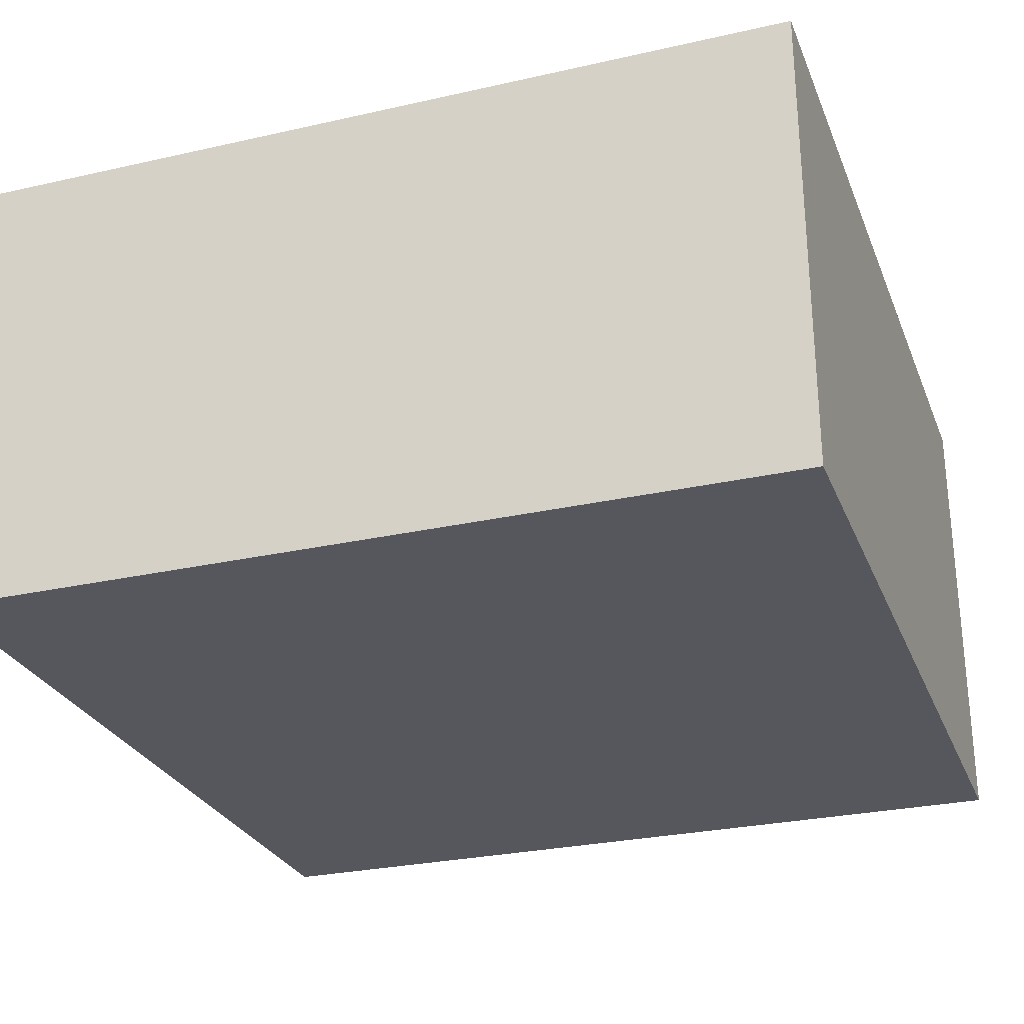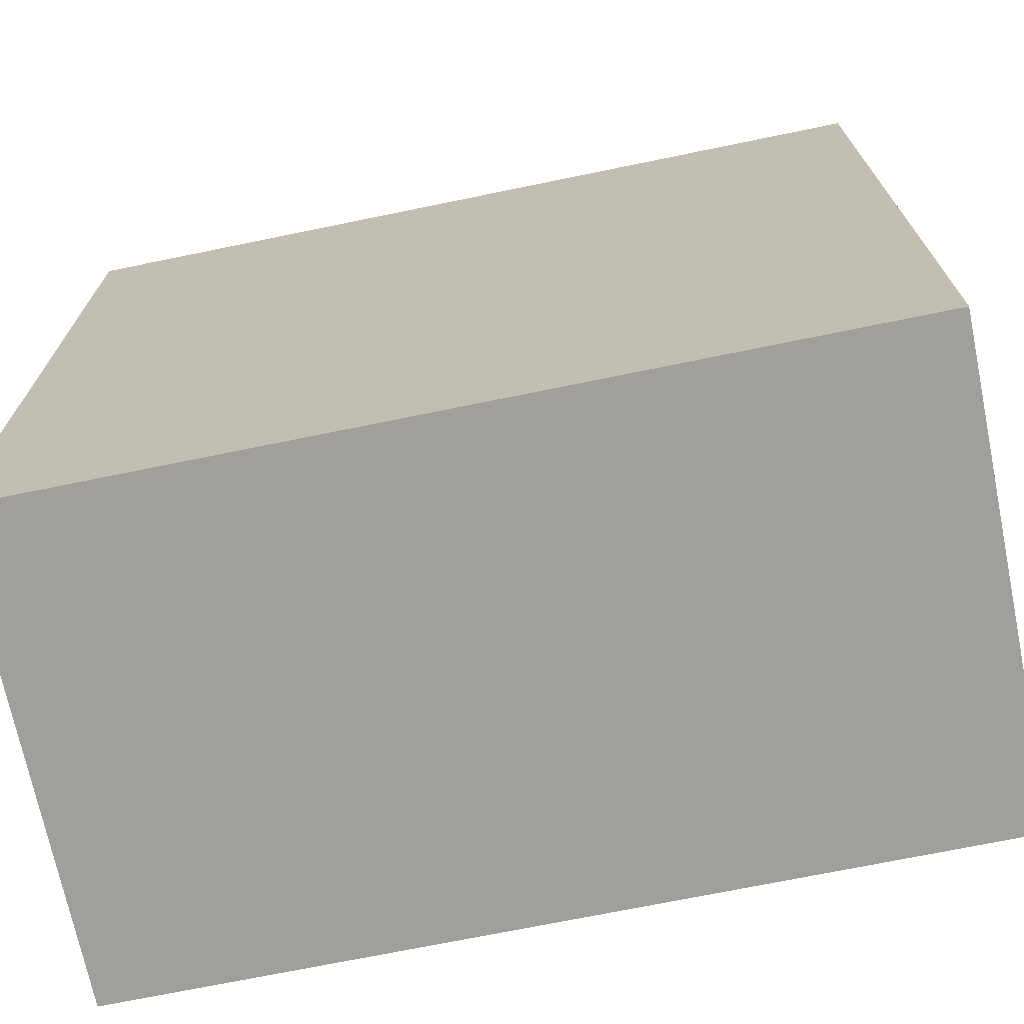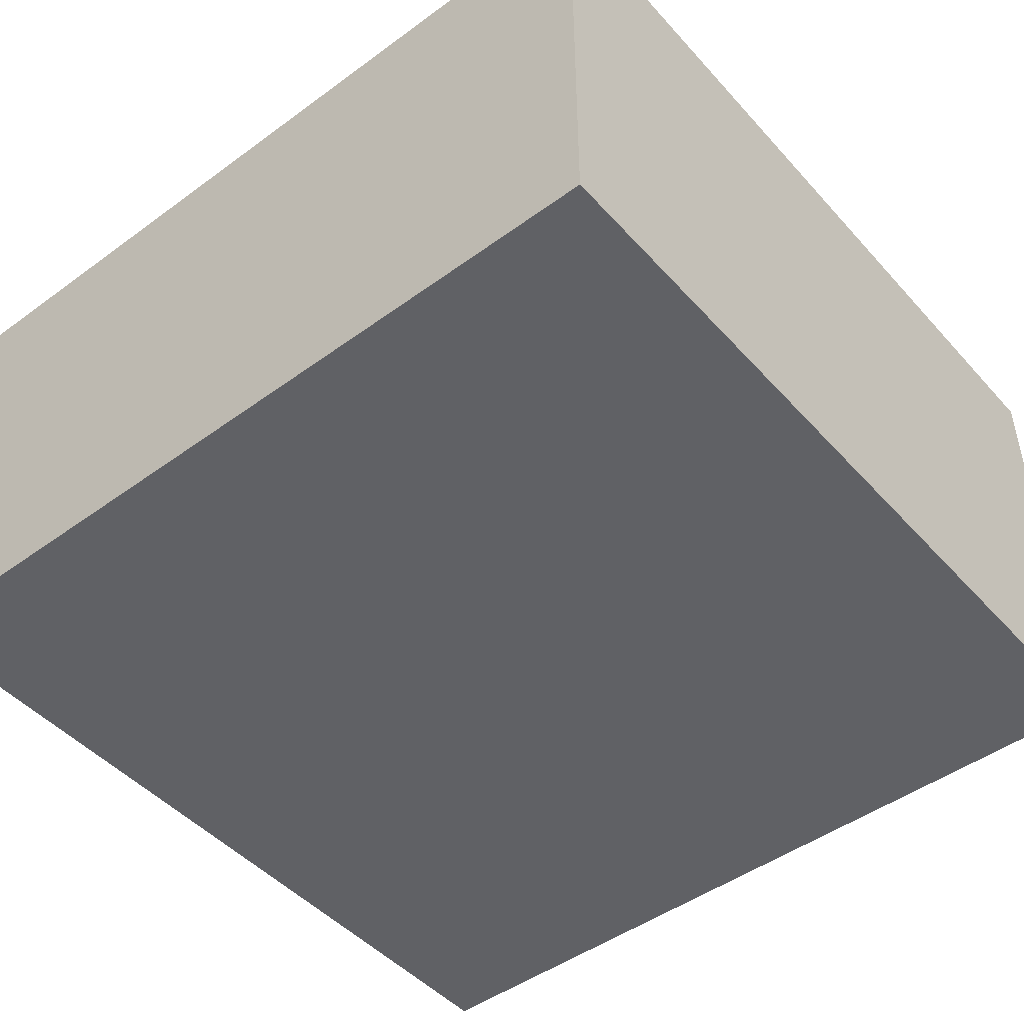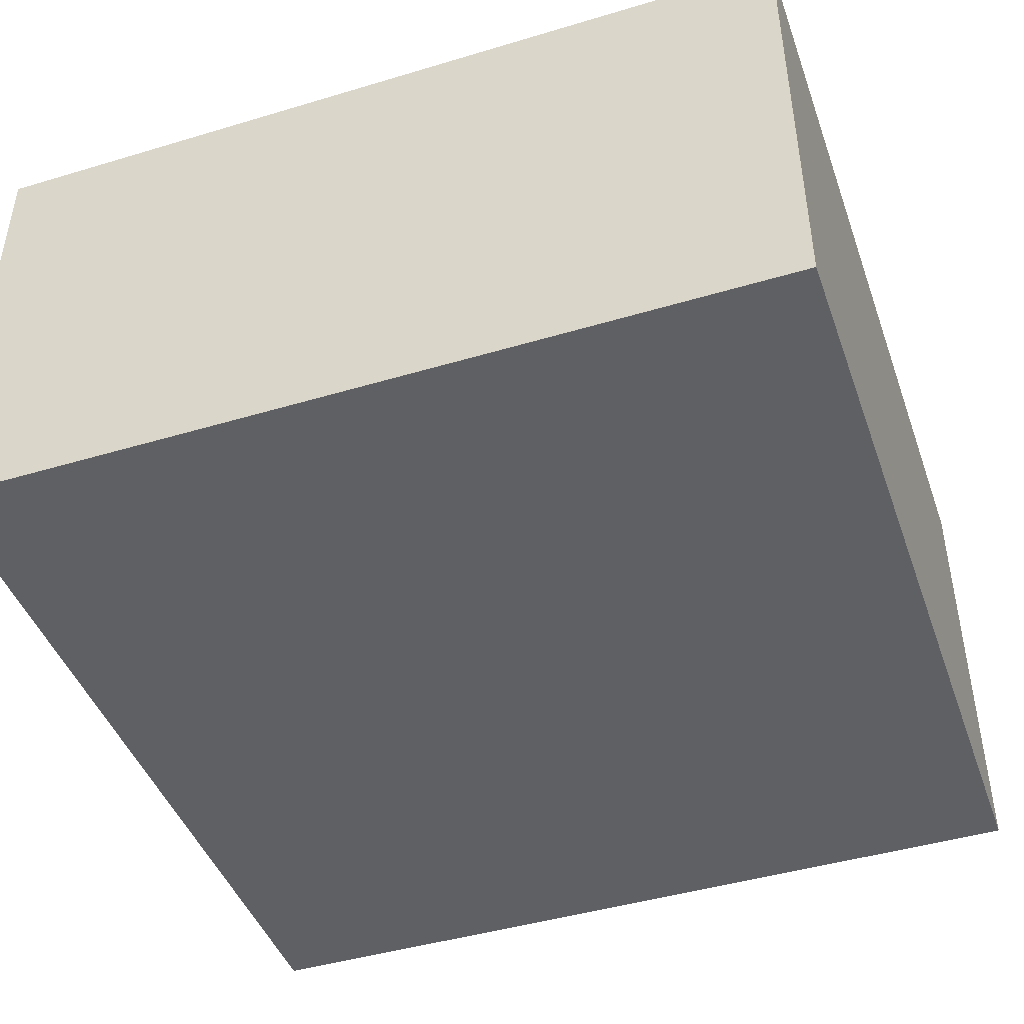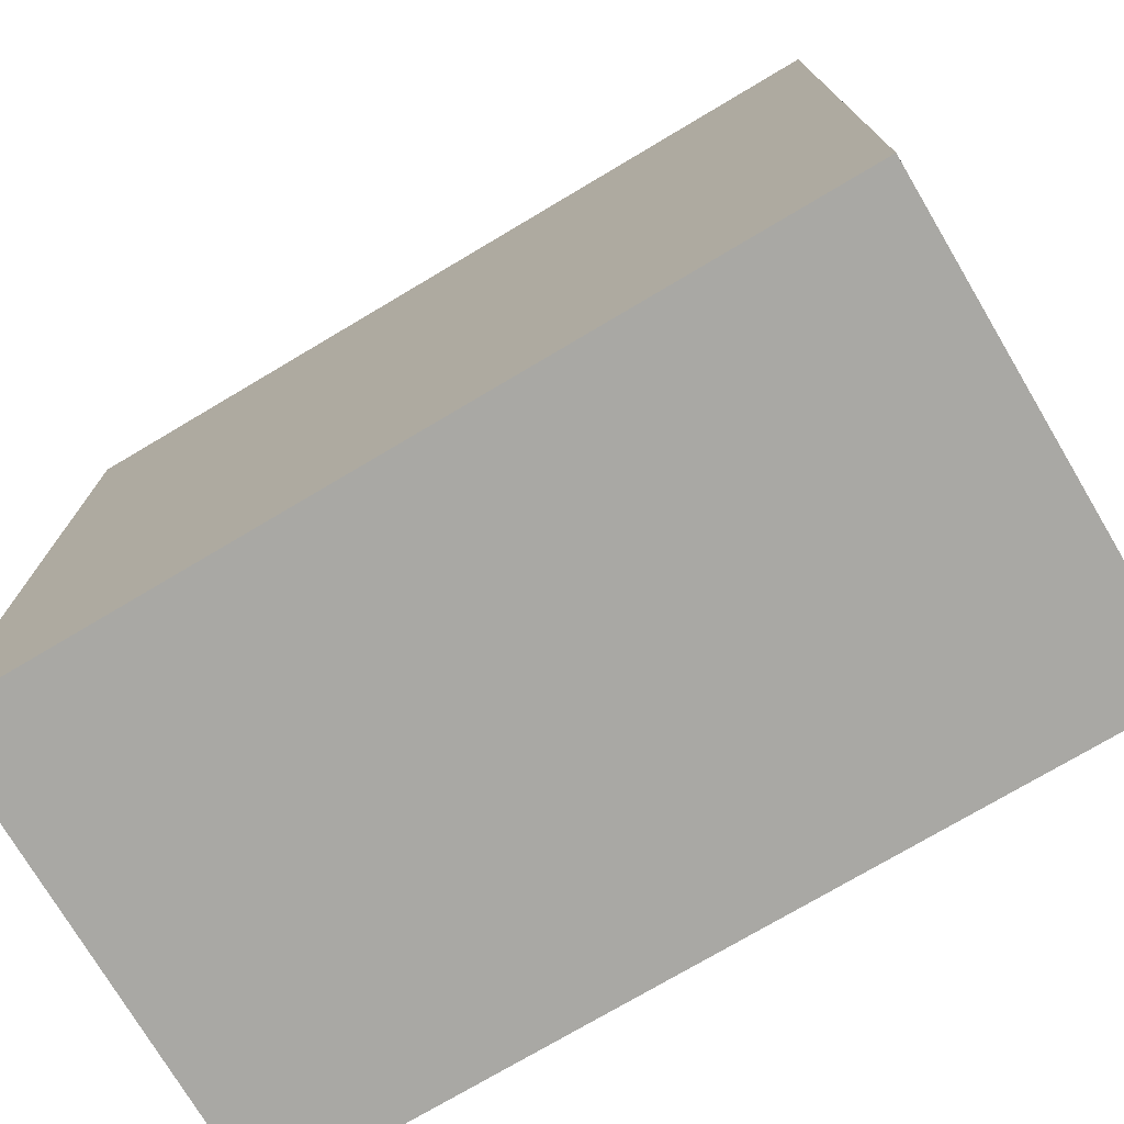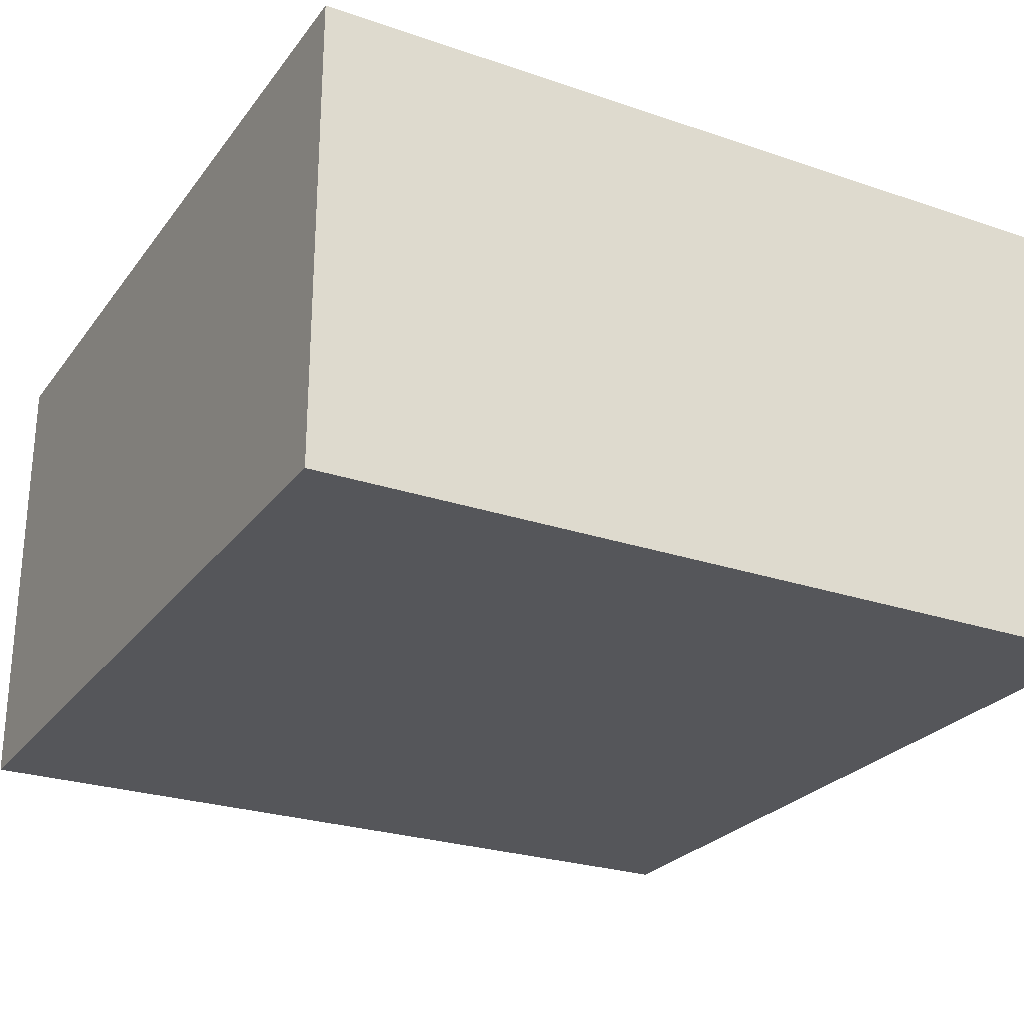
<metadata>
{"format":"obj","ext":"obj","renderer":"f3d","projection":"perspective","resolution":1024,"background":"white","views":[{"elev":-27.6,"azim":-70.9,"up":"+Z"},{"elev":-71.2,"azim":-168.4,"up":"+Y"},{"elev":-47.3,"azim":129.5,"up":"+Z"},{"elev":-44.7,"azim":109.2,"up":"+Z"},{"elev":-75.0,"azim":-149.3,"up":"+Y"},{"elev":-25.9,"azim":151.6,"up":"+Z"}]}
</metadata>
<code>
v -8 0 1
v -8 0 -8
v -8 16 1
v -8 16 -8
v -6 12 -0
v -6 12 -1
v -6 13 -0
v -6 13 -1
v -6 14 -0
v -6 14 -1
v 0 5 -0
v 0 5 -1
v 0 6 -0
v 0 6 -1
v 0 7 -0
v 0 7 -1
v 3 4 -0
v 3 4 -1
v 3 5 -0
v 3 5 -1
v 3 7 -0
v 3 7 -1
v 3 12 -0
v 3 12 -1
v 7 1 1
v 7 1 -1
v 7 12 -0
v 7 12 -1
v 7 13 -0
v 7 14 -0
v 7 14 -1
v 7 15 1
v 7 15 -1
v -7 1 1
v -7 1 -1
v -7 15 1
v -7 15 -1
v 5 4 -0
v 5 4 -1
v 5 7 -0
v 5 7 -1
v 5 12 -0
v 5 12 -1
v 8 0 1
v 8 0 -8
v 8 12 -0
v 8 12 -1
v 8 13 -0
v 8 13 -1
v 8 14 -0
v 8 14 -1
v 8 16 1
v 8 16 -8
v -8 0 1
v -8 16 1
v -7 1 1
v -7 15 1
v 7 1 1
v 7 15 1
v 8 0 1
v 8 16 1
v -6 12 -0
v -6 13 -0
v -6 14 -0
v 0 5 -0
v 0 6 -0
v 0 7 -0
v 3 4 -0
v 3 5 -0
v 3 7 -0
v 3 12 -0
v 4 4 -0
v 4 6 -0
v 4 7 -0
v 4 13 -0
v 5 4 -0
v 5 7 -0
v 5 12 -0
v 5 13 -0
v 7 12 -0
v 7 13 -0
v 7 14 -0
v -7 1 -1
v -7 15 -1
v -6 12 -1
v -6 13 -1
v -6 14 -1
v 0 5 -1
v 0 6 -1
v 0 7 -1
v 3 4 -1
v 3 5 -1
v 3 7 -1
v 3 12 -1
v 4 4 -1
v 5 4 -1
v 5 7 -1
v 5 12 -1
v 7 1 -1
v 7 12 -1
v 7 14 -1
v 7 15 -1
v -8 0 -8
v -8 16 -8
v 8 0 -8
v 8 16 -8
v -8 0 1
v 8 0 1
v -8 0 -8
v 8 0 -8
v 3 4 -0
v 4 4 -0
v 5 4 -0
v 3 4 -1
v 4 4 -1
v 5 4 -1
v 0 5 -0
v 3 5 -0
v 0 5 -1
v 3 5 -1
v -6 12 -0
v 3 12 -0
v 5 12 -0
v 7 12 -0
v -6 12 -1
v 3 12 -1
v 5 12 -1
v 7 12 -1
v -7 15 1
v 7 15 1
v -7 15 -1
v 7 15 -1
v -7 1 1
v 7 1 1
v -7 1 -1
v 7 1 -1
v 0 7 -0
v 3 7 -0
v 0 7 -1
v 3 7 -1
v -6 14 -0
v 7 14 -0
v -6 14 -1
v 7 14 -1
v -8 16 1
v 8 16 1
v -8 16 -8
v 8 16 -8
f 3 2 1
f 4 2 3
f 7 6 5
f 8 6 7
f 9 8 7
f 10 8 9
f 13 12 11
f 14 12 13
f 15 14 13
f 16 14 15
f 19 18 17
f 20 18 19
f 23 22 21
f 24 22 23
f 27 26 25
f 28 26 27
f 29 27 25
f 30 29 25
f 32 30 25
f 32 31 30
f 33 31 32
f 34 35 36
f 36 35 37
f 38 39 40
f 40 39 41
f 40 41 42
f 42 41 43
f 44 45 46
f 46 45 47
f 44 46 48
f 46 47 48
f 47 45 49
f 48 47 49
f 44 48 50
f 48 49 50
f 49 45 51
f 50 49 51
f 44 50 52
f 50 51 52
f 51 45 53
f 52 51 53
f 56 55 54
f 57 55 56
f 58 56 54
f 59 55 57
f 60 58 54
f 60 59 58
f 61 55 59
f 61 59 60
f 69 66 65
f 70 67 66
f 71 63 62
f 72 69 68
f 73 70 66
f 73 69 72
f 73 66 69
f 74 71 70
f 74 70 73
f 75 64 63
f 75 71 74
f 75 63 71
f 76 74 73
f 76 73 72
f 77 75 74
f 77 74 76
f 78 75 77
f 79 64 75
f 79 75 78
f 80 79 78
f 81 64 79
f 81 79 80
f 82 64 81
f 85 84 83
f 86 84 85
f 87 84 86
f 88 85 83
f 89 85 88
f 90 85 89
f 91 88 83
f 92 88 91
f 93 85 90
f 94 85 93
f 95 91 83
f 96 95 83
f 99 96 83
f 99 98 97
f 99 97 96
f 100 98 99
f 101 84 87
f 102 84 101
f 103 104 105
f 105 104 106
f 109 108 107
f 110 108 109
f 114 112 111
f 115 113 112
f 115 112 114
f 116 113 115
f 119 118 117
f 120 118 119
f 125 122 121
f 126 122 125
f 127 124 123
f 128 124 127
f 131 130 129
f 132 130 131
f 133 134 135
f 135 134 136
f 137 138 139
f 139 138 140
f 141 142 143
f 143 142 144
f 145 146 147
f 147 146 148

</code>
